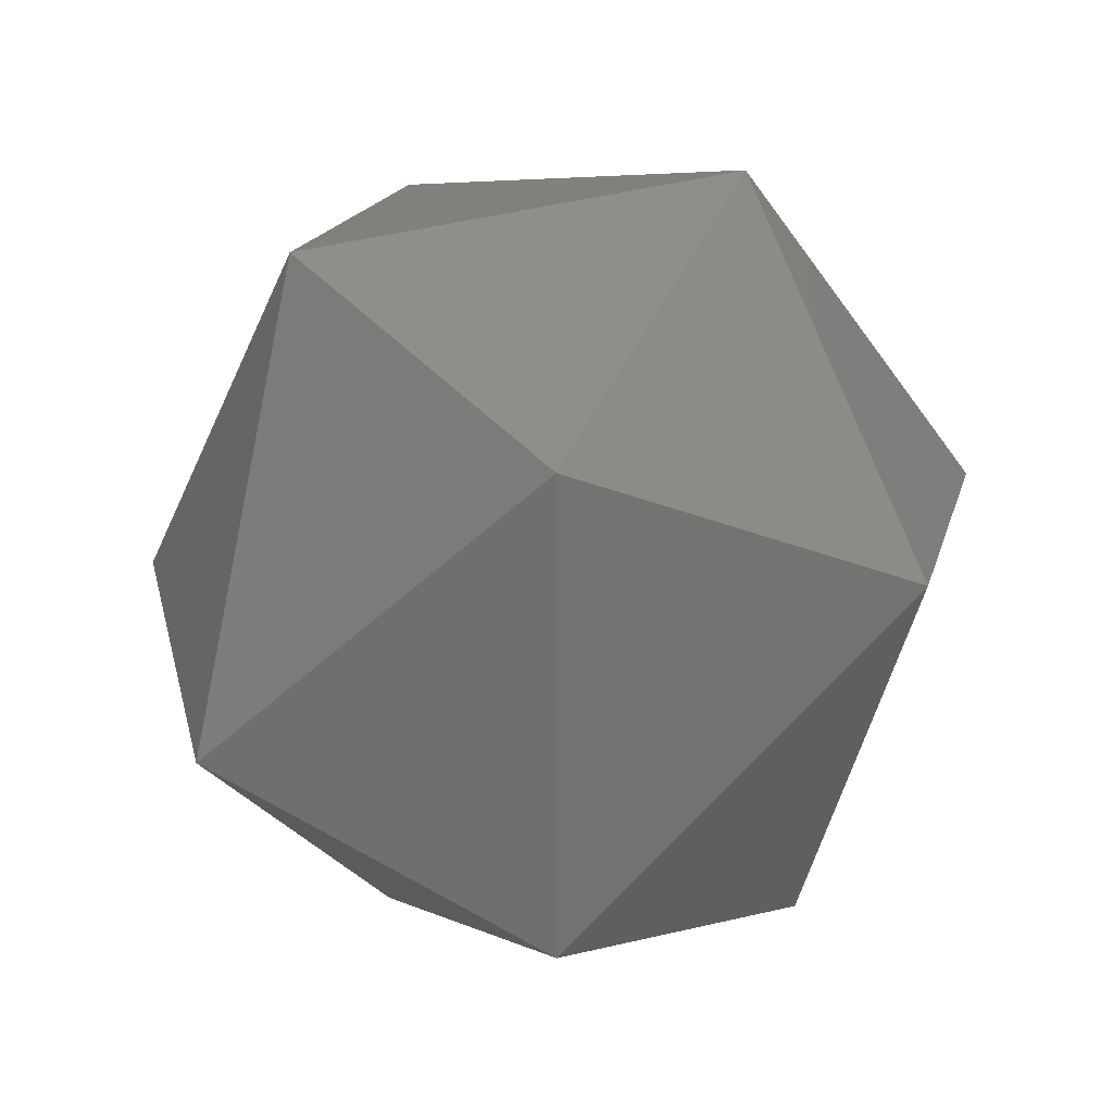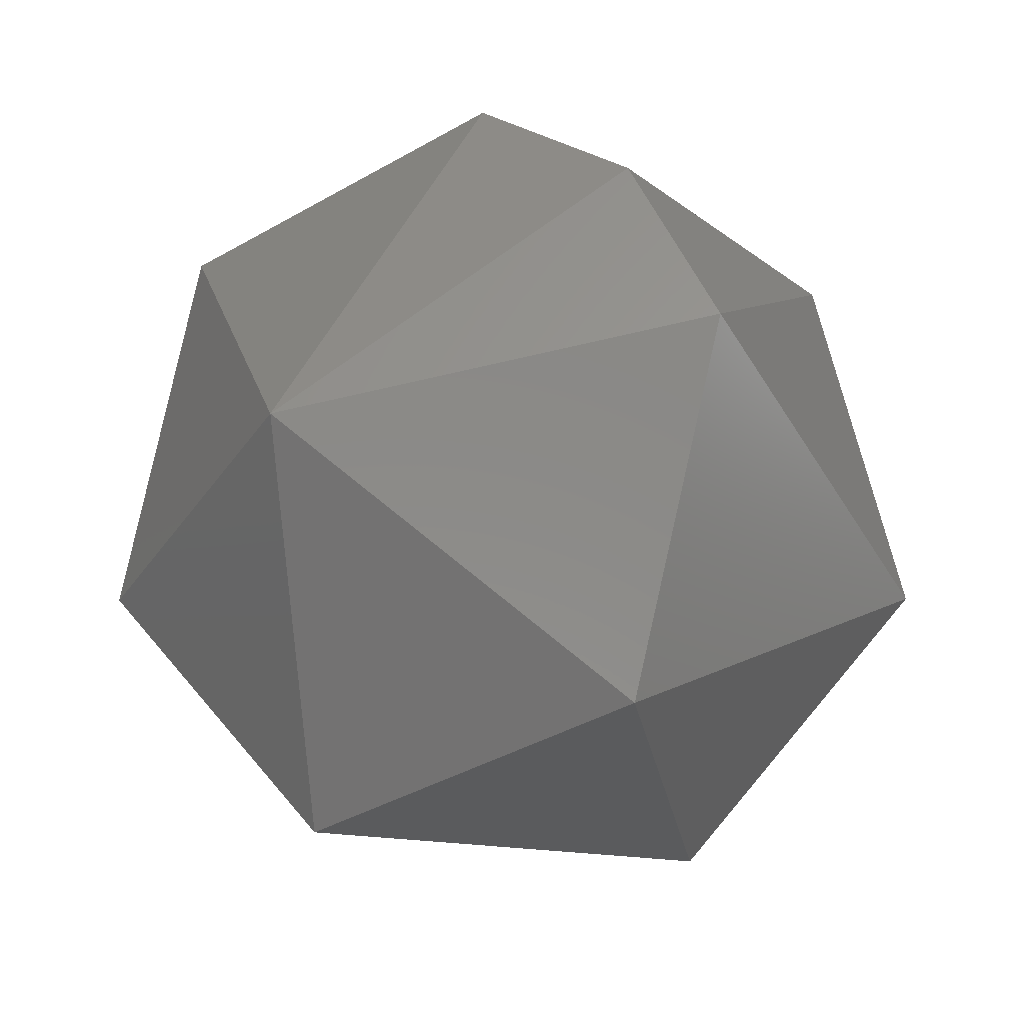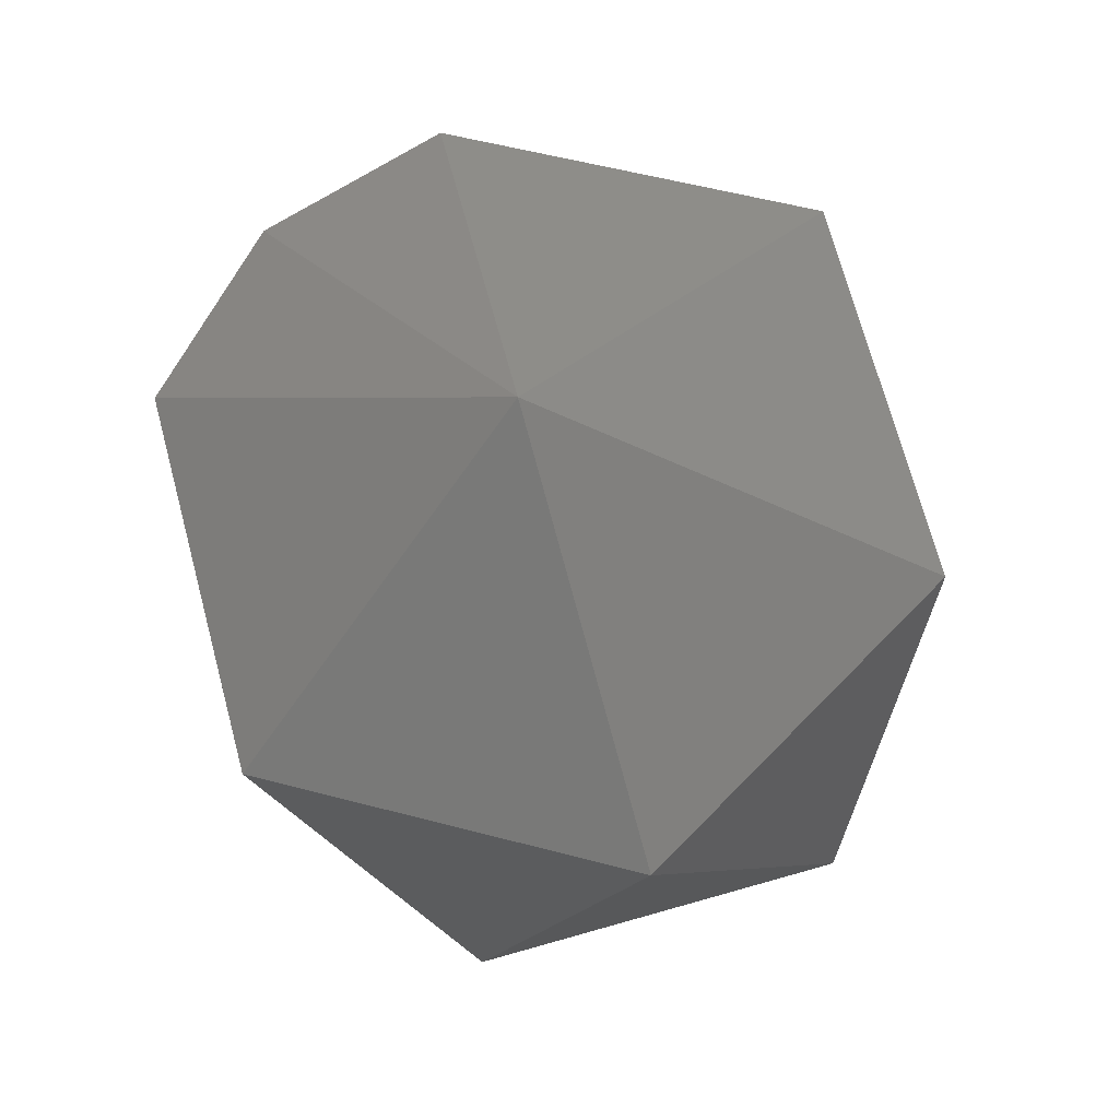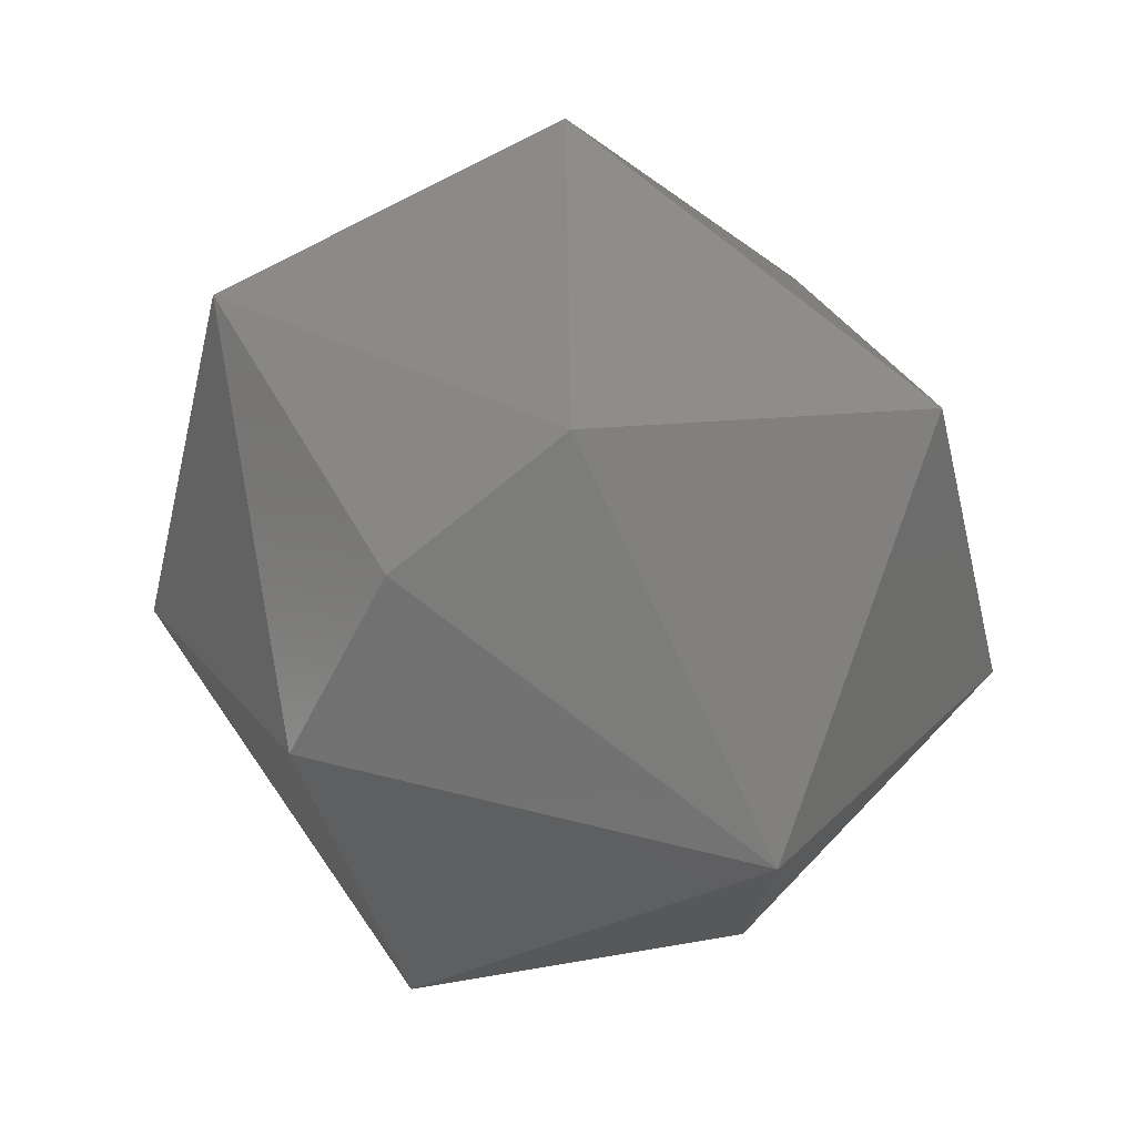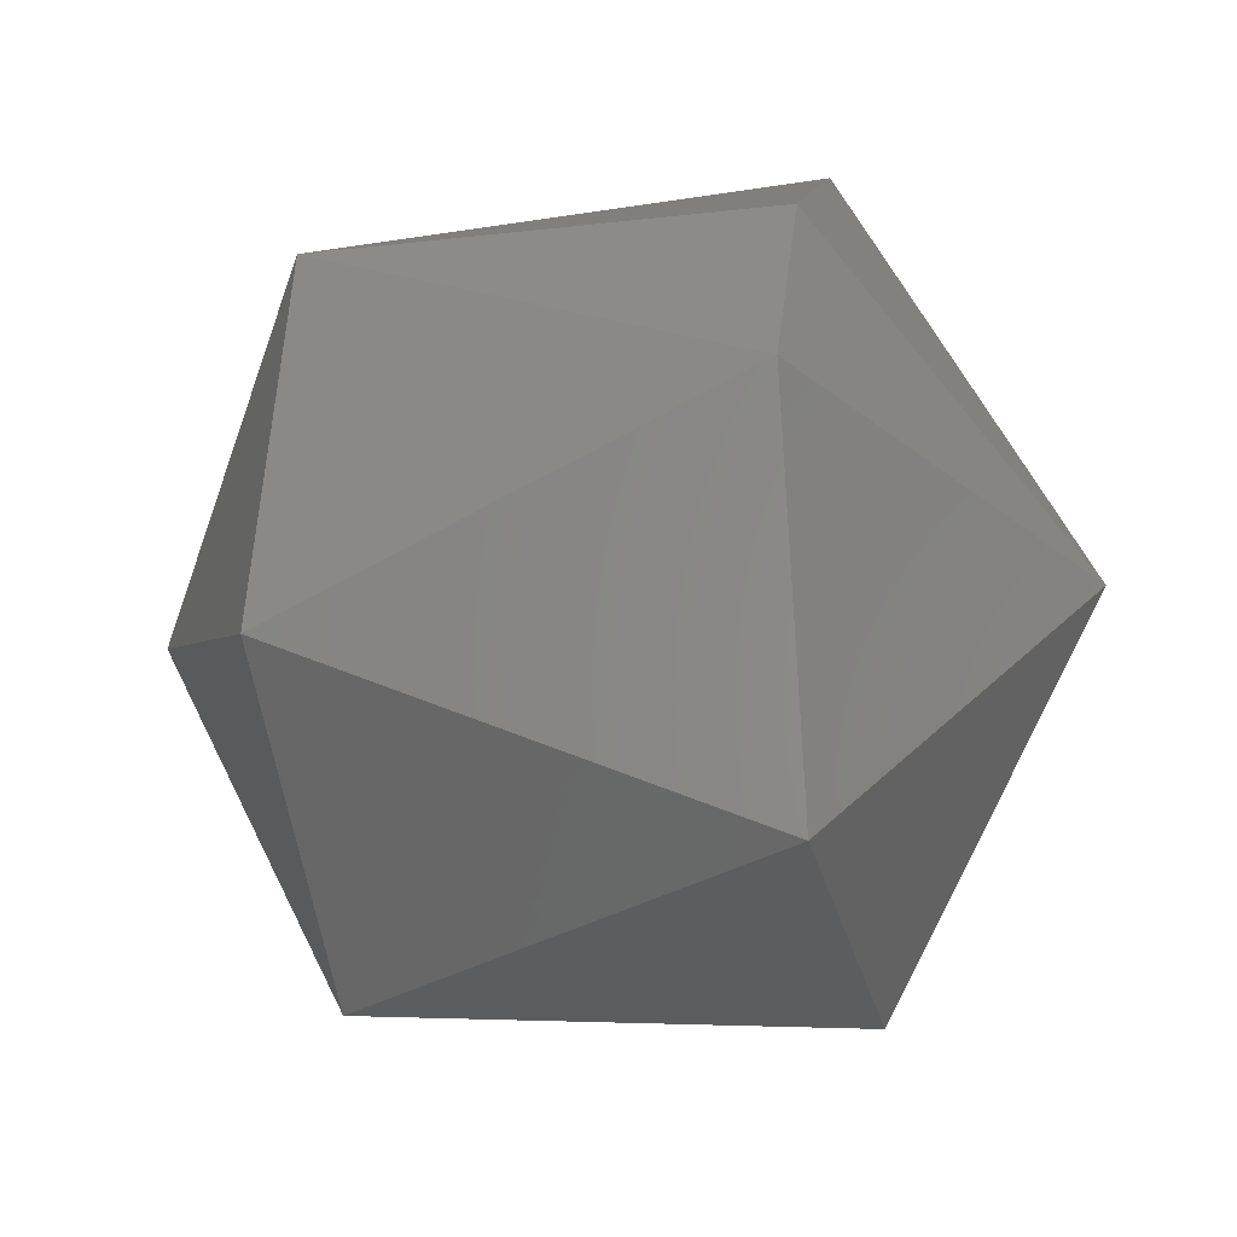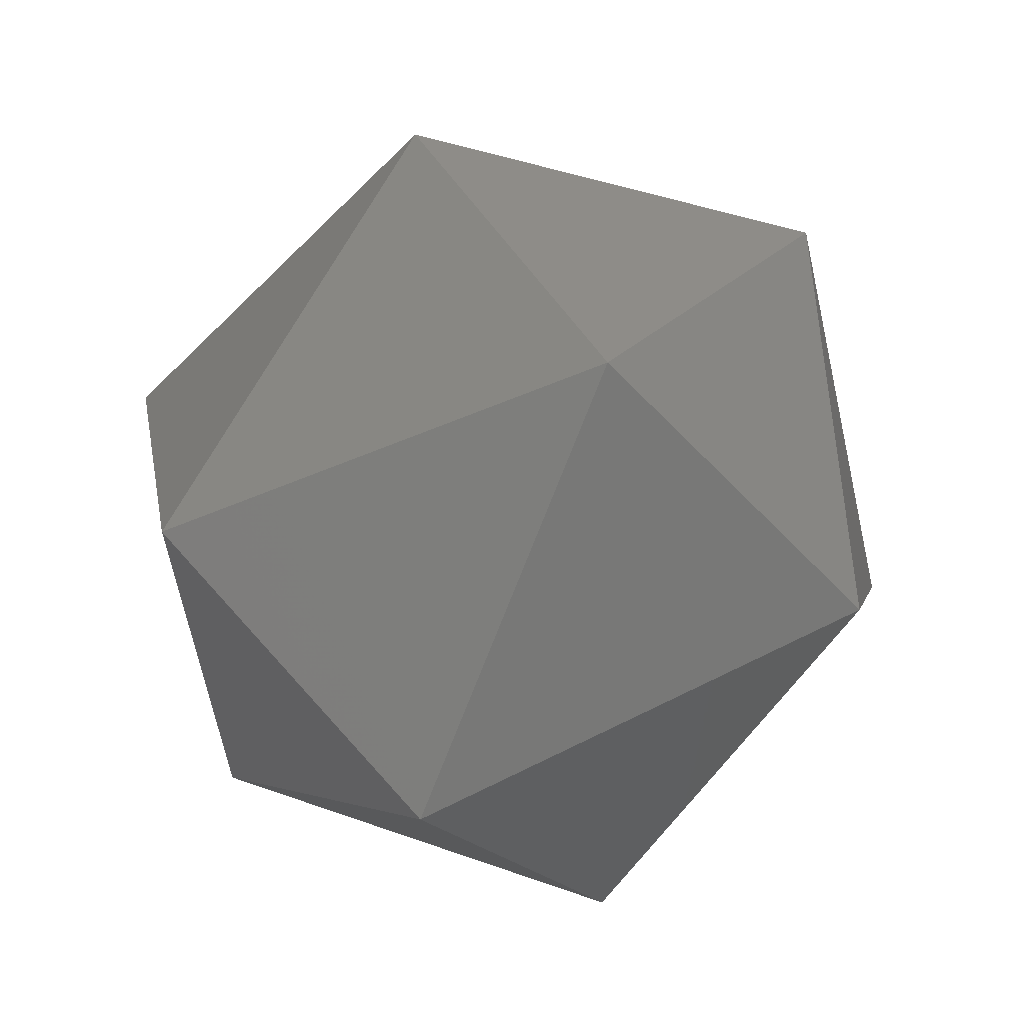
<metadata>
{"format":"stl","ext":"stl","renderer":"f3d","projection":"perspective","resolution":1024,"background":"white","views":[{"elev":-66.0,"azim":65.9,"up":"+Z"},{"elev":-14.4,"azim":121.4,"up":"+Z"},{"elev":-18.3,"azim":94.6,"up":"+Y"},{"elev":41.6,"azim":65.2,"up":"+Y"},{"elev":-15.8,"azim":14.0,"up":"+Y"},{"elev":-77.5,"azim":-135.8,"up":"+Z"}]}
</metadata>
<code>
# stl→obj: 15 verts, 28 faces
v -0.2025 -0.2914 0.849
v -0.2045 -0.2918 0.8498
v -0.2025 -0.2918 0.8498
v -0.2015 -0.293 0.8486
v -0.2025 -0.2918 0.8473
v -0.2025 -0.2935 0.8469
v -0.2025 -0.2947 0.8481
v -0.2045 -0.2914 0.8481
v -0.2055 -0.293 0.8486
v -0.2025 -0.2942 0.8498
v -0.2045 -0.2926 0.8469
v -0.2025 -0.2926 0.8502
v -0.2045 -0.2942 0.8473
v -0.2045 -0.2947 0.849
v -0.2045 -0.2935 0.8502
f 1 2 3
f 1 3 4
f 5 1 4
f 6 5 4
f 7 4 4
f 7 6 4
f 8 9 2
f 8 1 5
f 8 2 1
f 10 7 4
f 11 5 6
f 11 8 5
f 11 9 8
f 12 3 2
f 12 4 3
f 12 10 4
f 13 9 9
f 13 11 6
f 13 6 7
f 13 9 11
f 14 7 10
f 14 9 13
f 14 13 7
f 15 2 9
f 15 9 14
f 15 12 2
f 15 10 12
f 15 14 10

</code>
